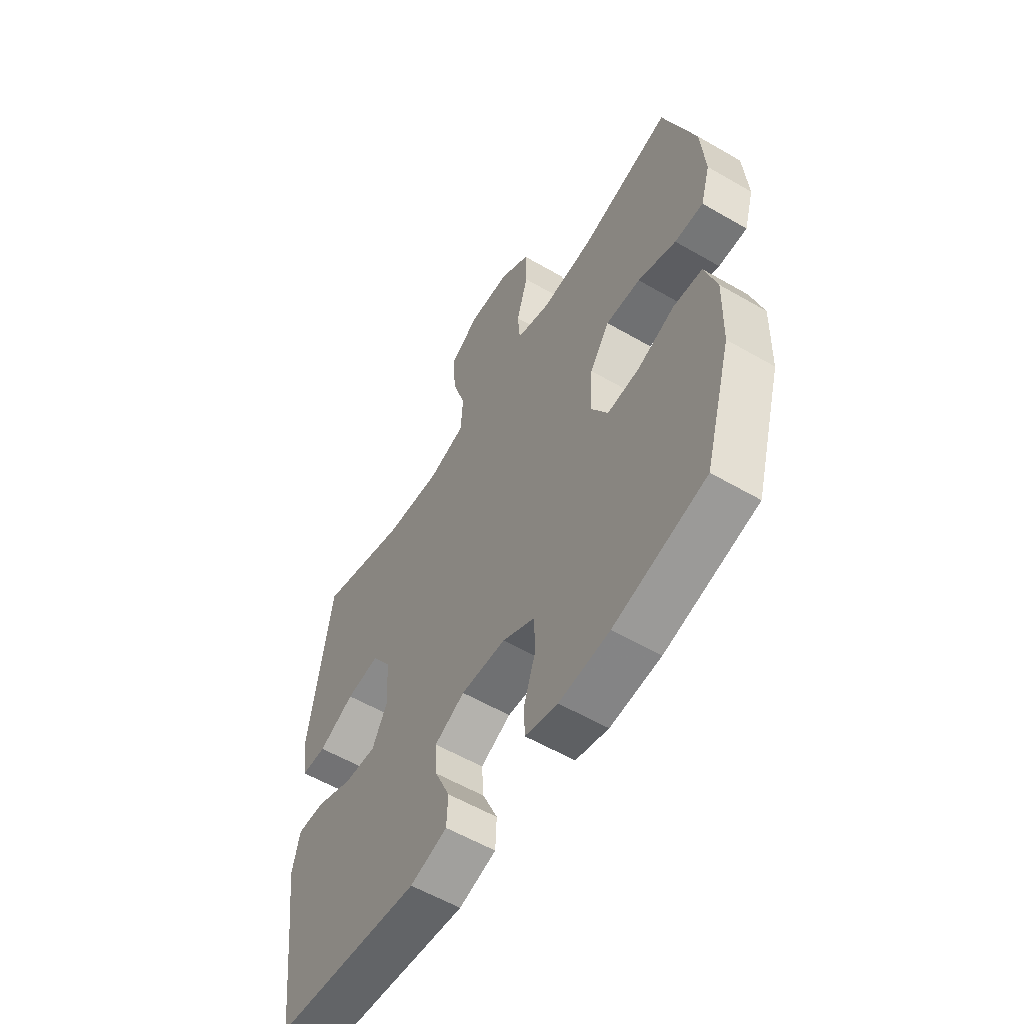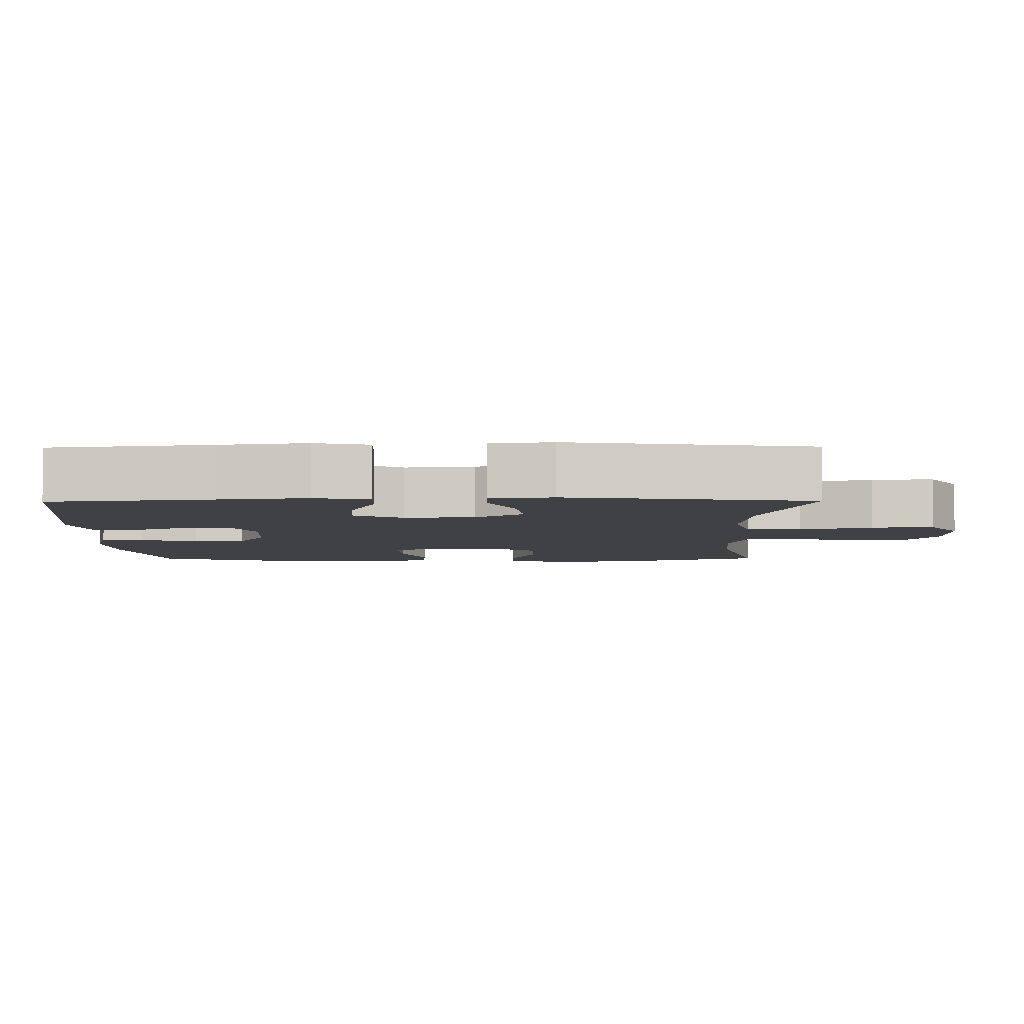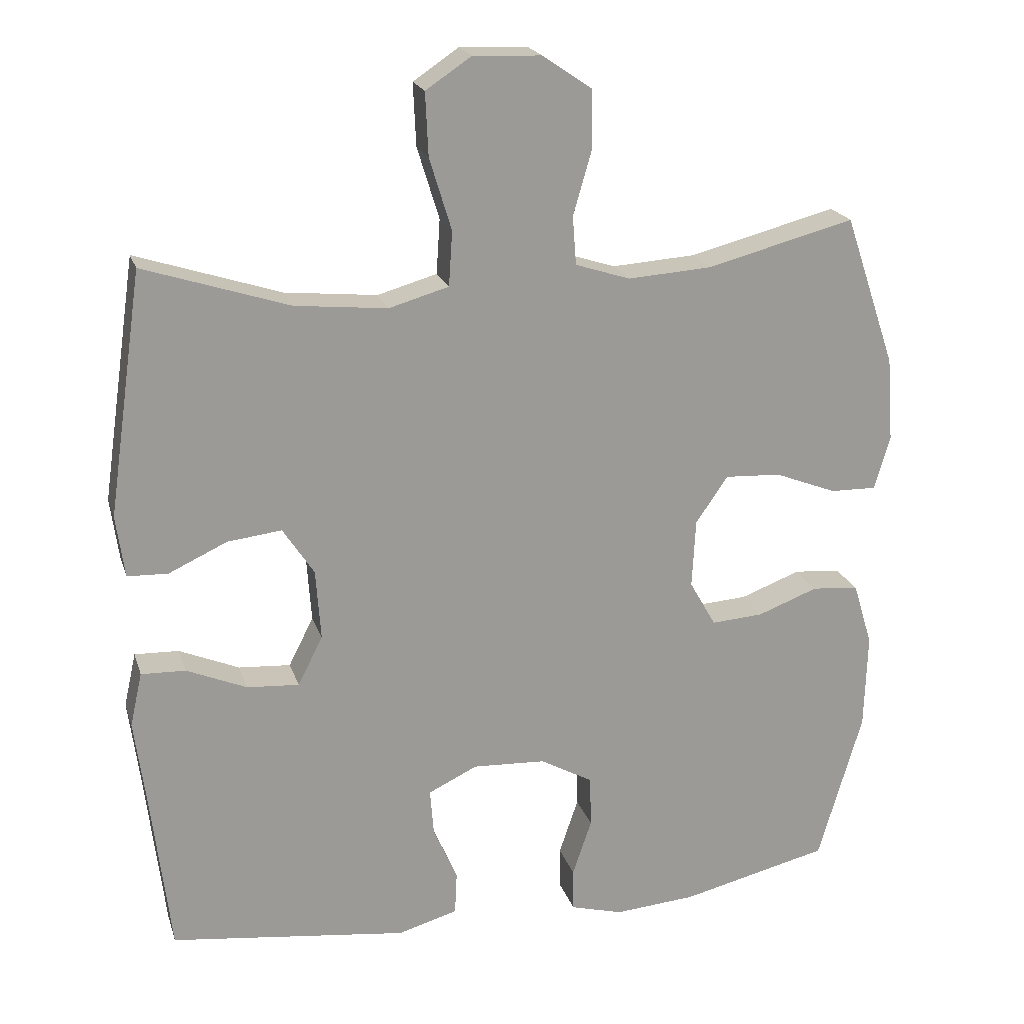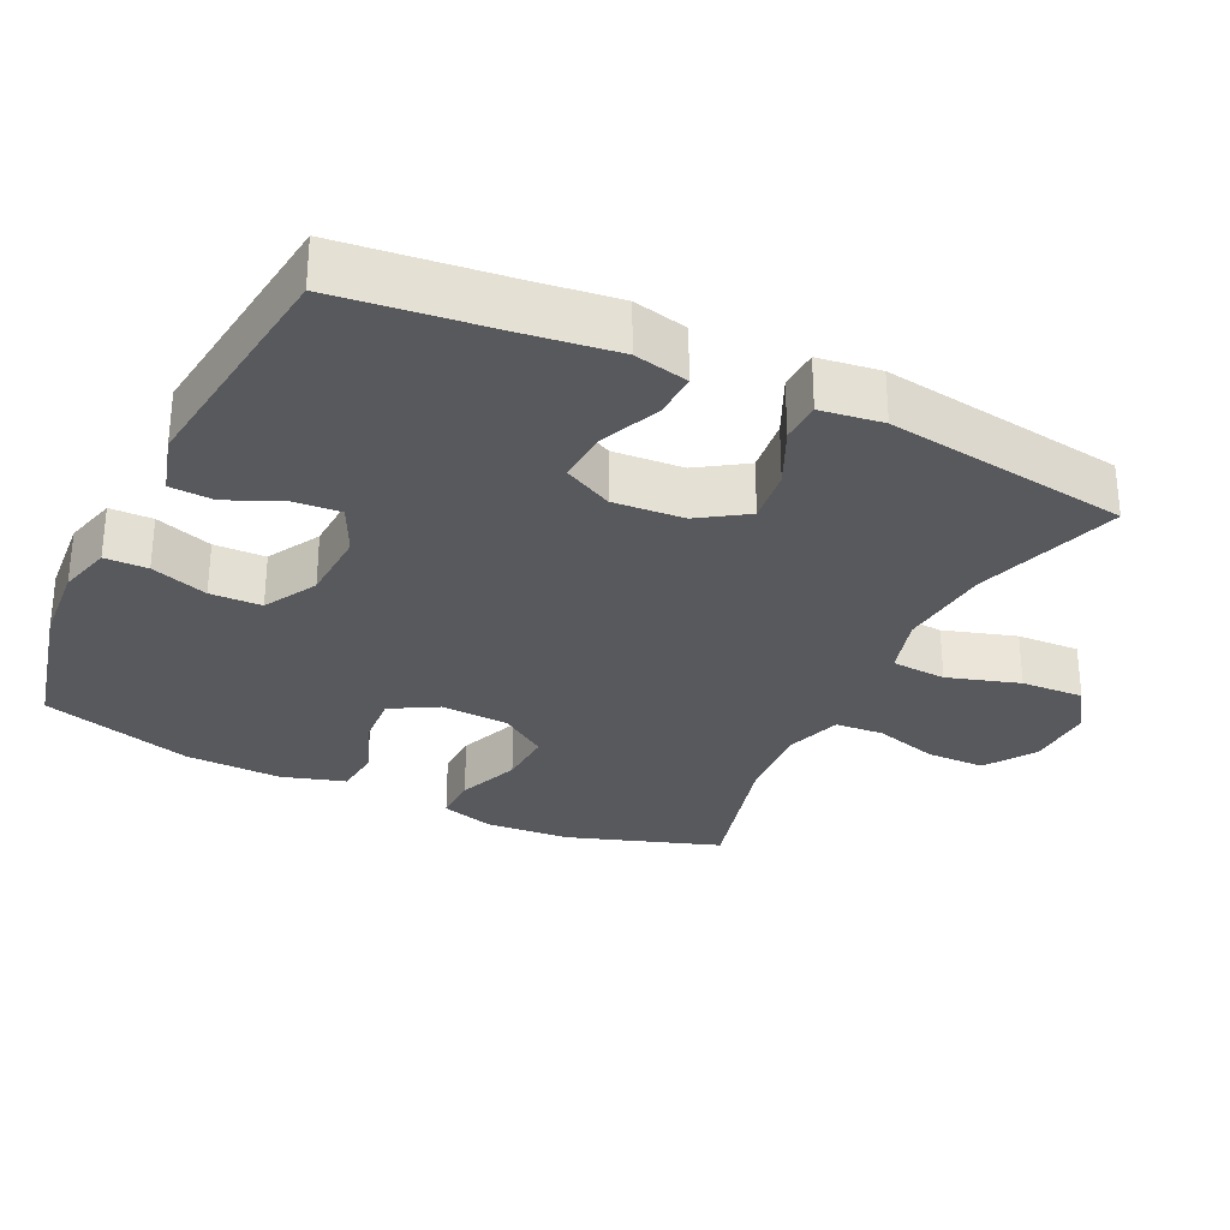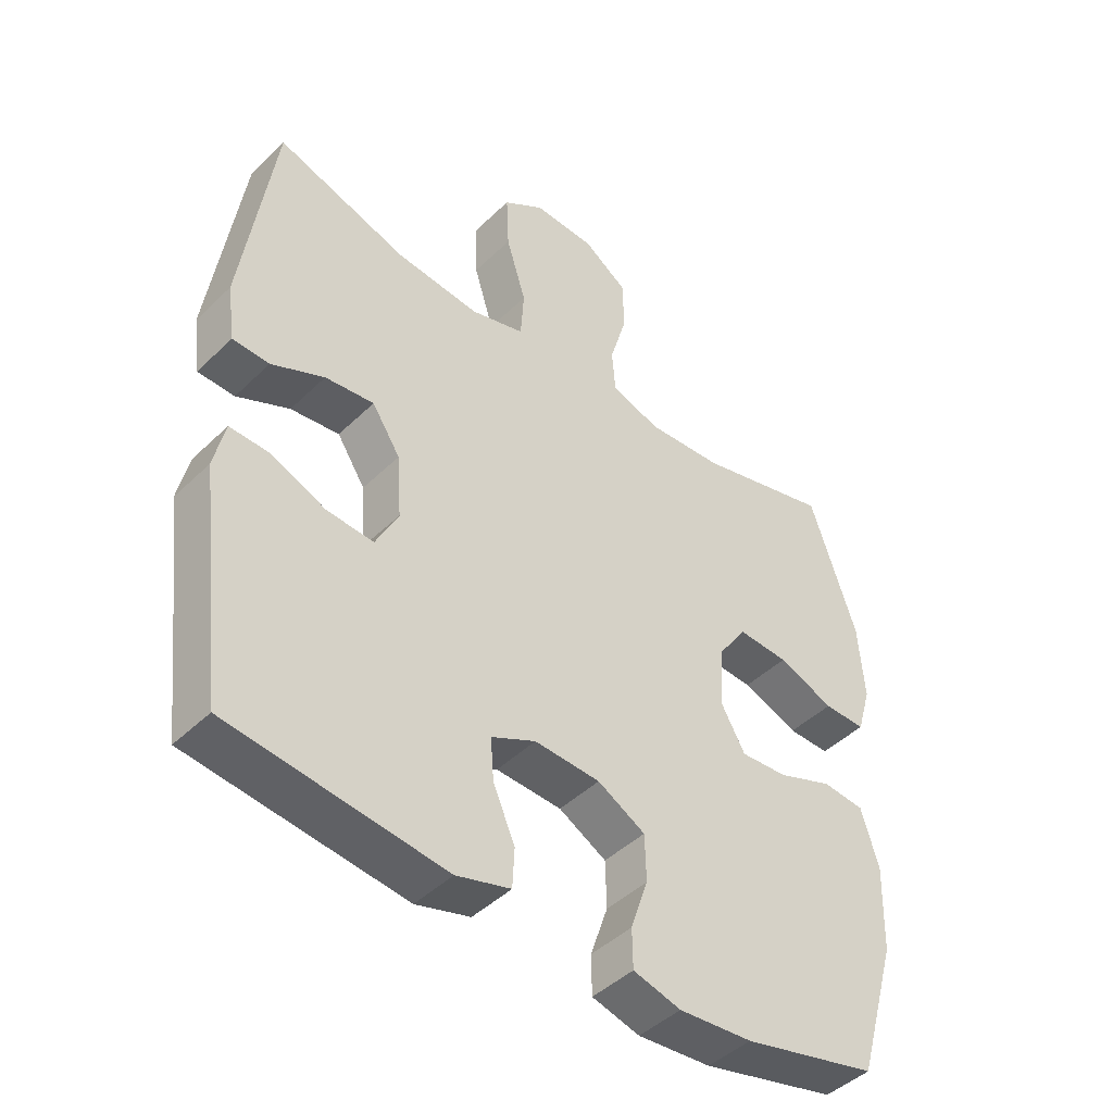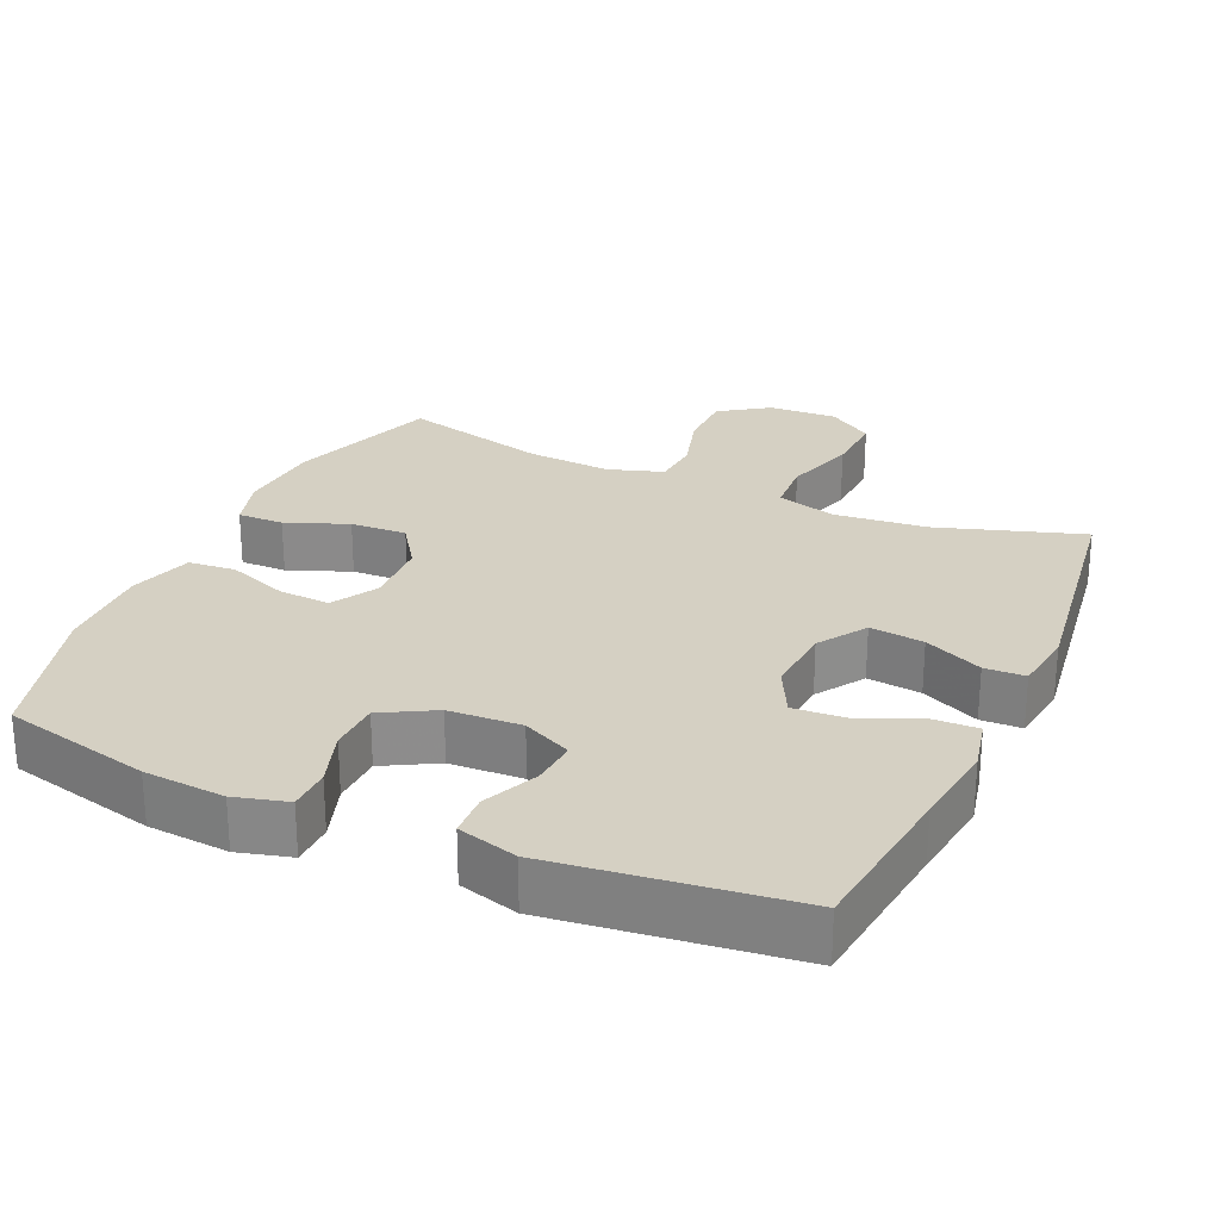
<metadata>
{"format":"obj","ext":"obj","renderer":"f3d","projection":"perspective","resolution":1024,"background":"white","views":[{"elev":-57.5,"azim":58.9,"up":"+Z"},{"elev":-5.4,"azim":-89.4,"up":"+Y"},{"elev":20.5,"azim":-15.5,"up":"+Z"},{"elev":-29.9,"azim":-115.7,"up":"+Y"},{"elev":-44.8,"azim":-41.9,"up":"+Z"},{"elev":26.0,"azim":-155.8,"up":"+Y"}]}
</metadata>
<code>
v -0.5 0.07 0.5
v -0.296 0.07 0.434
v -0.166 0.07 0.421
v -0.082 0.07 0.445
v -0.077 0.07 0.522
v -0.108 0.07 0.623
v -0.112 0.07 0.711
v -0.048 0.07 0.754
v 0.048 0.07 0.75
v 0.117 0.07 0.703
v 0.118 0.07 0.621
v 0.092 0.07 0.531
v 0.097 0.07 0.463
v 0.174 0.07 0.438
v 0.292 0.07 0.446
v 0.5 0.07 0.5
v 0.572 0.07 0.288
v 0.581 0.07 0.169
v 0.559 0.07 0.094
v 0.494 0.07 0.095
v 0.407 0.07 0.129
v 0.328 0.07 0.133
v 0.283 0.07 0.067
v 0.278 0.07 -0.029
v 0.315 0.07 -0.094
v 0.388 0.07 -0.089
v 0.473 0.07 -0.057
v 0.539 0.07 -0.063
v 0.566 0.07 -0.152
v 0.562 0.07 -0.287
v 0.5 0.07 -0.5
v 0.291 0.07 -0.55
v 0.177 0.07 -0.559
v 0.103 0.07 -0.539
v 0.102 0.07 -0.479
v 0.129 0.07 -0.399
v 0.127 0.07 -0.327
v 0.053 0.07 -0.286
v -0.049 0.07 -0.281
v -0.118 0.07 -0.314
v -0.113 0.07 -0.379
v -0.079 0.07 -0.456
v -0.082 0.07 -0.517
v -0.166 0.07 -0.541
v -0.5 0.07 -0.5
v -0.527 0.07 -0.272
v -0.543 0.07 -0.151
v -0.526 0.07 -0.075
v -0.464 0.07 -0.077
v -0.379 0.07 -0.113
v -0.306 0.07 -0.118
v -0.271 0.07 -0.049
v -0.278 0.07 0.05
v -0.322 0.07 0.117
v -0.398 0.07 0.108
v -0.48 0.07 0.07
v -0.537 0.07 0.072
v -0.549 0.07 0.159
v -0.5 0 0.5
v -0.296 0 0.434
v -0.166 0 0.421
v -0.082 0 0.445
v -0.077 0 0.522
v -0.108 0 0.623
v -0.112 0 0.711
v -0.048 0 0.754
v 0.048 0 0.75
v 0.117 0 0.703
v 0.118 0 0.621
v 0.092 0 0.531
v 0.097 0 0.463
v 0.174 0 0.438
v 0.292 0 0.446
v 0.5 0 0.5
v 0.572 0 0.288
v 0.581 0 0.169
v 0.559 0 0.094
v 0.494 0 0.095
v 0.407 0 0.129
v 0.328 0 0.133
v 0.283 0 0.067
v 0.278 0 -0.029
v 0.315 0 -0.094
v 0.388 0 -0.089
v 0.473 0 -0.057
v 0.539 0 -0.063
v 0.566 0 -0.152
v 0.562 0 -0.287
v 0.5 0 -0.5
v 0.291 0 -0.55
v 0.177 0 -0.559
v 0.103 0 -0.539
v 0.102 0 -0.479
v 0.129 0 -0.399
v 0.127 0 -0.327
v 0.053 0 -0.286
v -0.049 0 -0.281
v -0.118 0 -0.314
v -0.113 0 -0.379
v -0.079 0 -0.456
v -0.082 0 -0.517
v -0.166 0 -0.541
v -0.5 0 -0.5
v -0.527 0 -0.272
v -0.543 0 -0.151
v -0.526 0 -0.075
v -0.464 0 -0.077
v -0.379 0 -0.113
v -0.306 0 -0.118
v -0.271 0 -0.049
v -0.278 0 0.05
v -0.322 0 0.117
v -0.398 0 0.108
v -0.48 0 0.07
v -0.537 0 0.072
v -0.549 0 0.159
f 58 1 2
f 57 58 2
f 56 57 2
f 55 56 2
f 54 55 2 3
f 53 54 3 4
f 52 53 4
f 48 49 50
f 47 48 50
f 46 47 50
f 46 50 51
f 45 46 51
f 44 45 51
f 43 44 51
f 42 43 51
f 41 42 51
f 40 41 51 52
f 34 35 36
f 33 34 36
f 32 33 36
f 31 32 36
f 30 31 36
f 29 30 36
f 28 29 36
f 27 28 36
f 26 27 36
f 25 26 36 37
f 24 25 37 38
f 19 20 21
f 18 19 21
f 17 18 21
f 16 17 21
f 15 16 21
f 14 15 21 22
f 13 14 22 23
f 10 11 12
f 9 10 12
f 8 9 12
f 7 8 12
f 6 7 12
f 5 6 12
f 4 5 12 13
f 13 23 24
f 4 13 24
f 52 4 24
f 40 52 24
f 39 40 24
f 24 38 39
f 60 59 116
f 60 116 115
f 60 115 114
f 60 114 113
f 61 60 113 112
f 62 61 112 111
f 62 111 110
f 108 107 106
f 108 106 105
f 108 105 104
f 109 108 104
f 109 104 103
f 109 103 102
f 109 102 101
f 109 101 100
f 109 100 99
f 110 109 99 98
f 94 93 92
f 94 92 91
f 94 91 90
f 94 90 89
f 94 89 88
f 94 88 87
f 94 87 86
f 94 86 85
f 94 85 84
f 95 94 84 83
f 96 95 83 82
f 79 78 77
f 79 77 76
f 79 76 75
f 79 75 74
f 79 74 73
f 80 79 73 72
f 81 80 72 71
f 70 69 68
f 70 68 67
f 70 67 66
f 70 66 65
f 70 65 64
f 70 64 63
f 71 70 63 62
f 82 81 71
f 82 71 62
f 82 62 110
f 82 110 98
f 82 98 97
f 97 96 82
f 1 59 60 2
f 2 60 61 3
f 3 61 62 4
f 4 62 63 5
f 5 63 64 6
f 6 64 65 7
f 7 65 66 8
f 8 66 67 9
f 9 67 68 10
f 10 68 69 11
f 11 69 70 12
f 12 70 71 13
f 13 71 72 14
f 14 72 73 15
f 15 73 74 16
f 16 74 75 17
f 17 75 76 18
f 18 76 77 19
f 19 77 78 20
f 20 78 79 21
f 21 79 80 22
f 22 80 81 23
f 23 81 82 24
f 24 82 83 25
f 25 83 84 26
f 26 84 85 27
f 27 85 86 28
f 28 86 87 29
f 29 87 88 30
f 30 88 89 31
f 31 89 90 32
f 32 90 91 33
f 33 91 92 34
f 34 92 93 35
f 35 93 94 36
f 36 94 95 37
f 37 95 96 38
f 38 96 97 39
f 39 97 98 40
f 40 98 99 41
f 41 99 100 42
f 42 100 101 43
f 43 101 102 44
f 44 102 103 45
f 45 103 104 46
f 46 104 105 47
f 47 105 106 48
f 48 106 107 49
f 49 107 108 50
f 50 108 109 51
f 51 109 110 52
f 52 110 111 53
f 53 111 112 54
f 54 112 113 55
f 55 113 114 56
f 56 114 115 57
f 57 115 116 58
f 58 116 59 1

</code>
